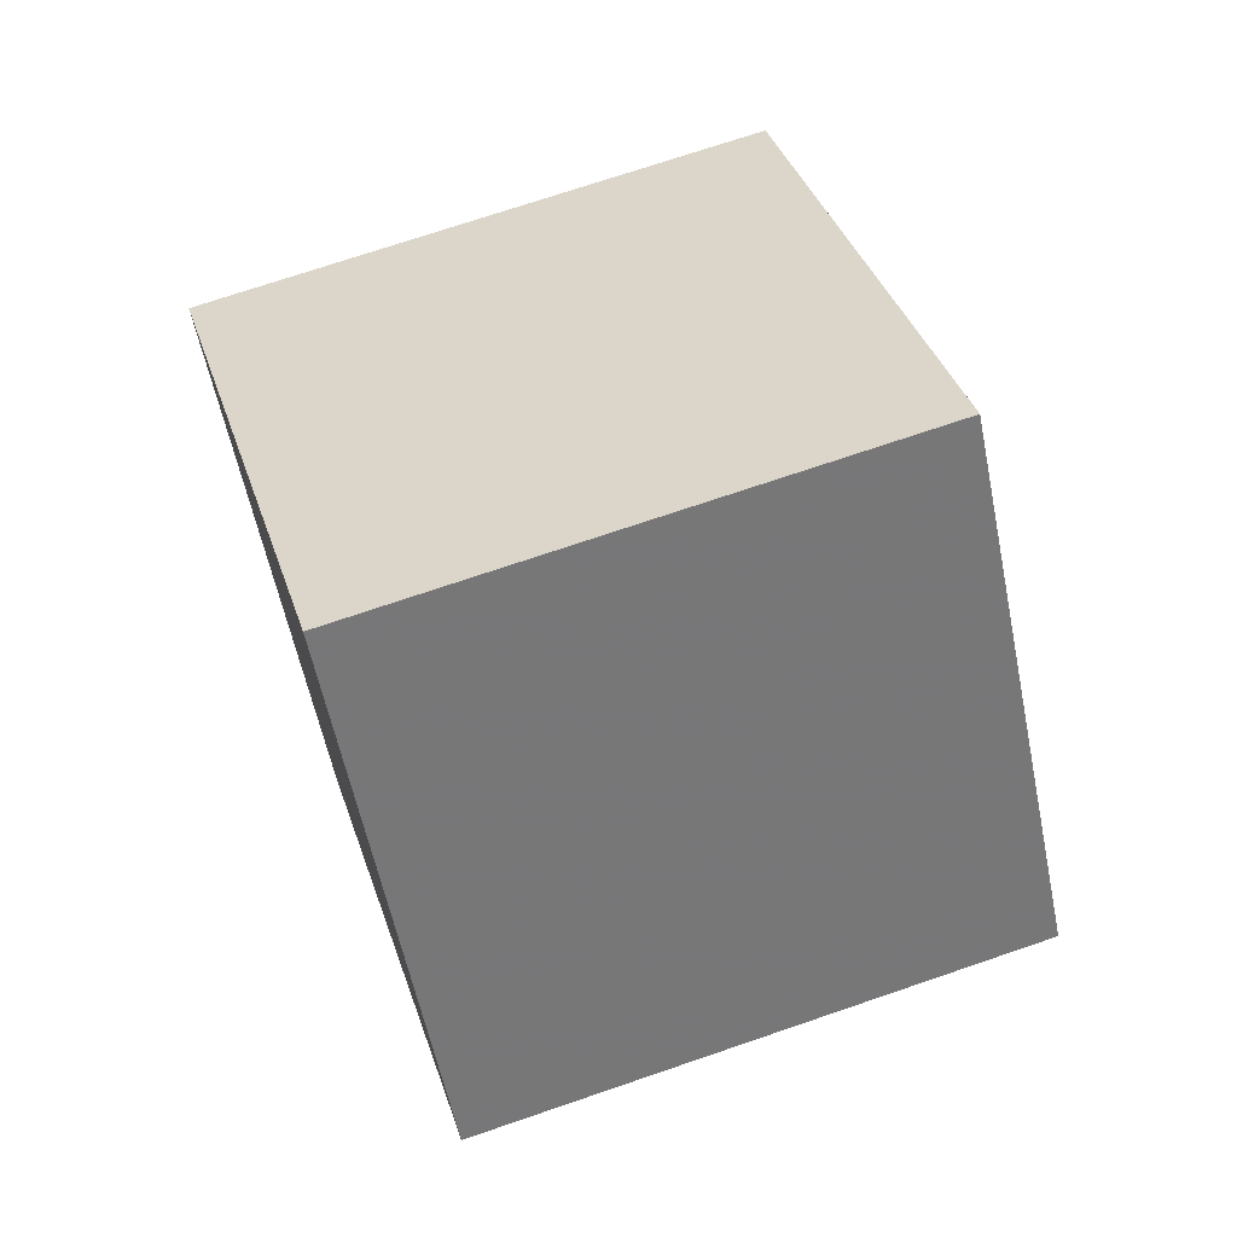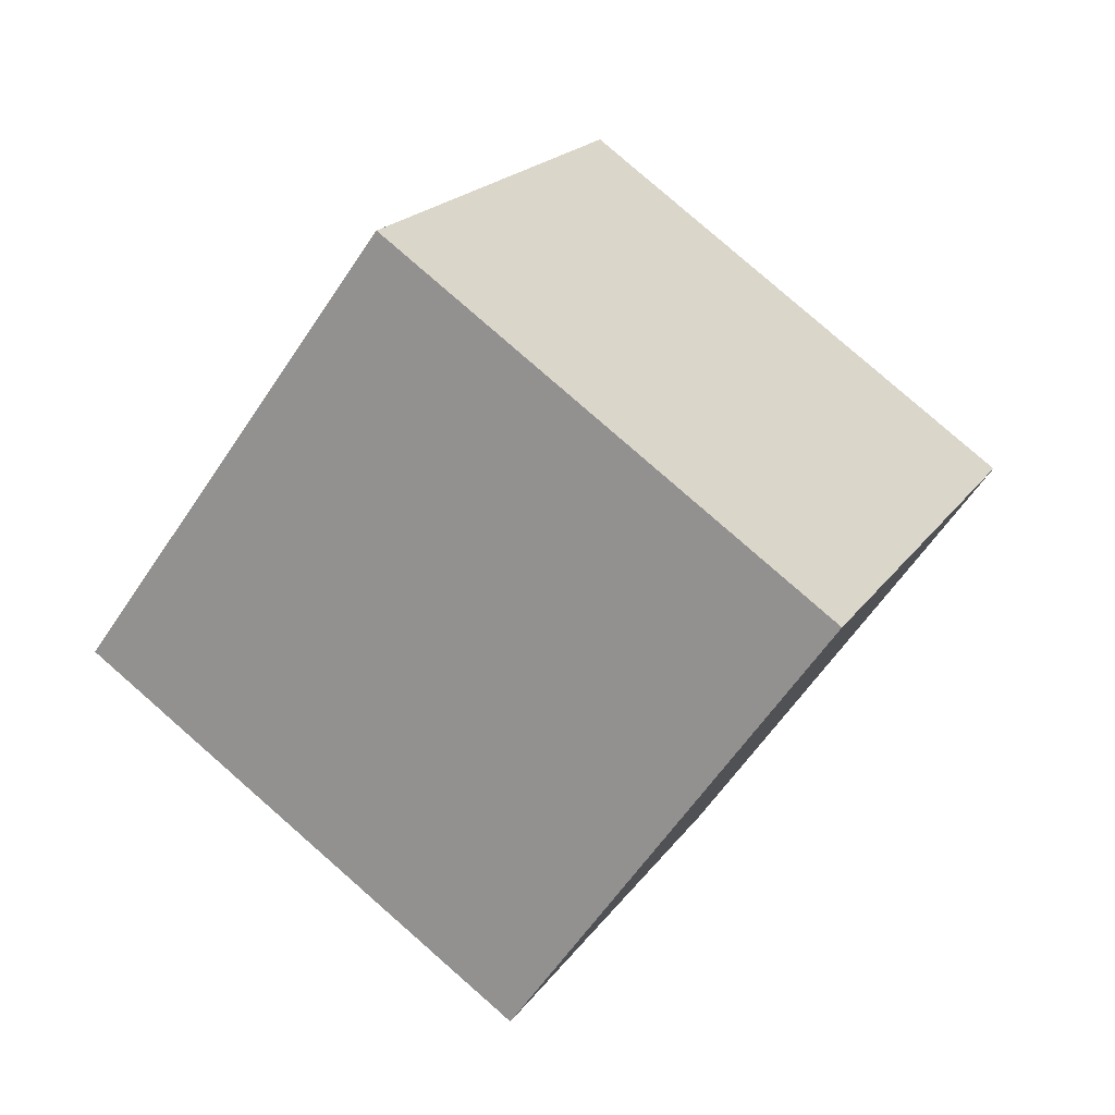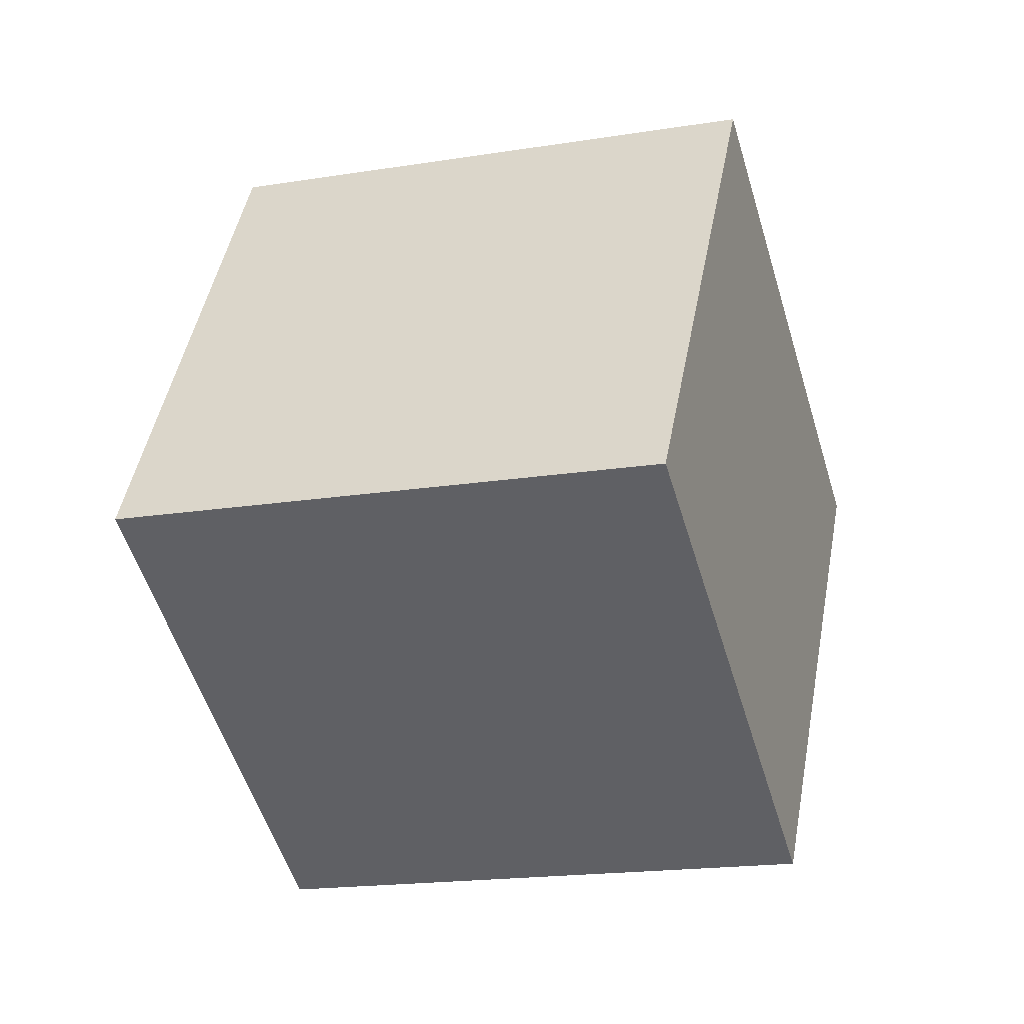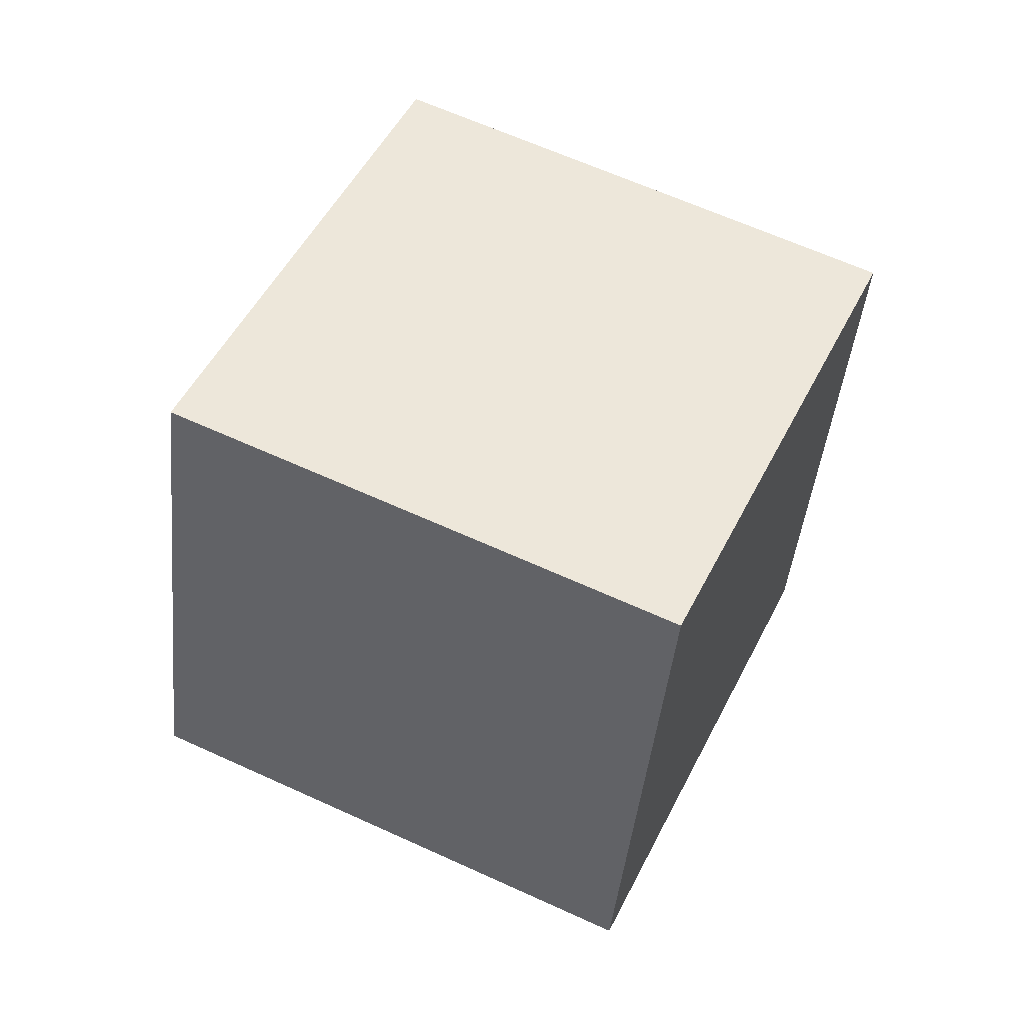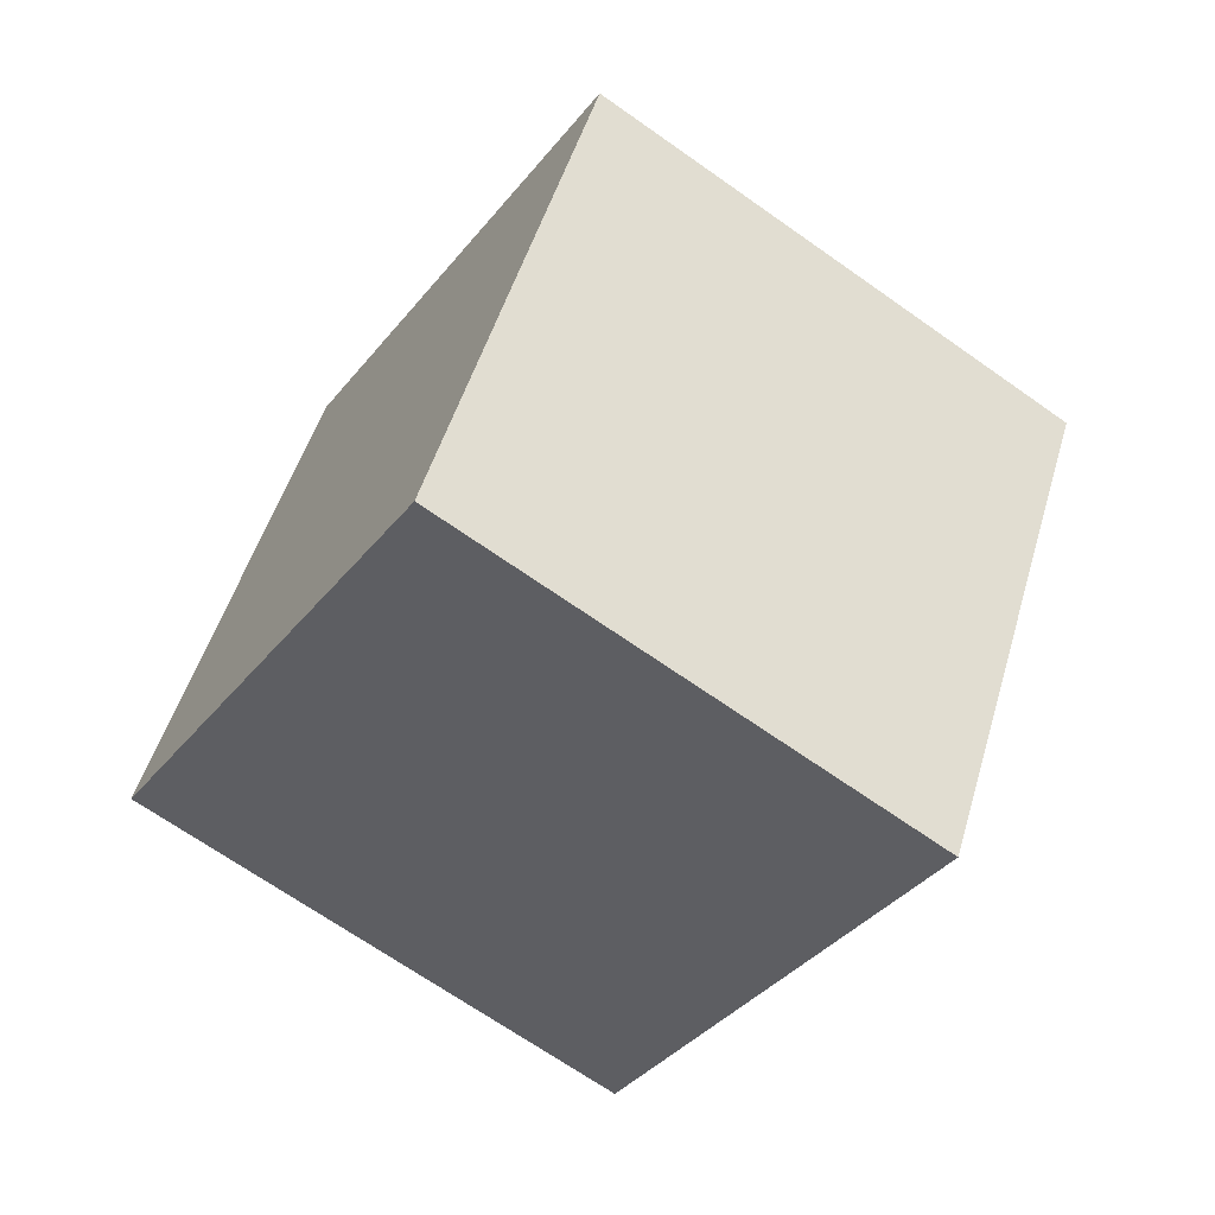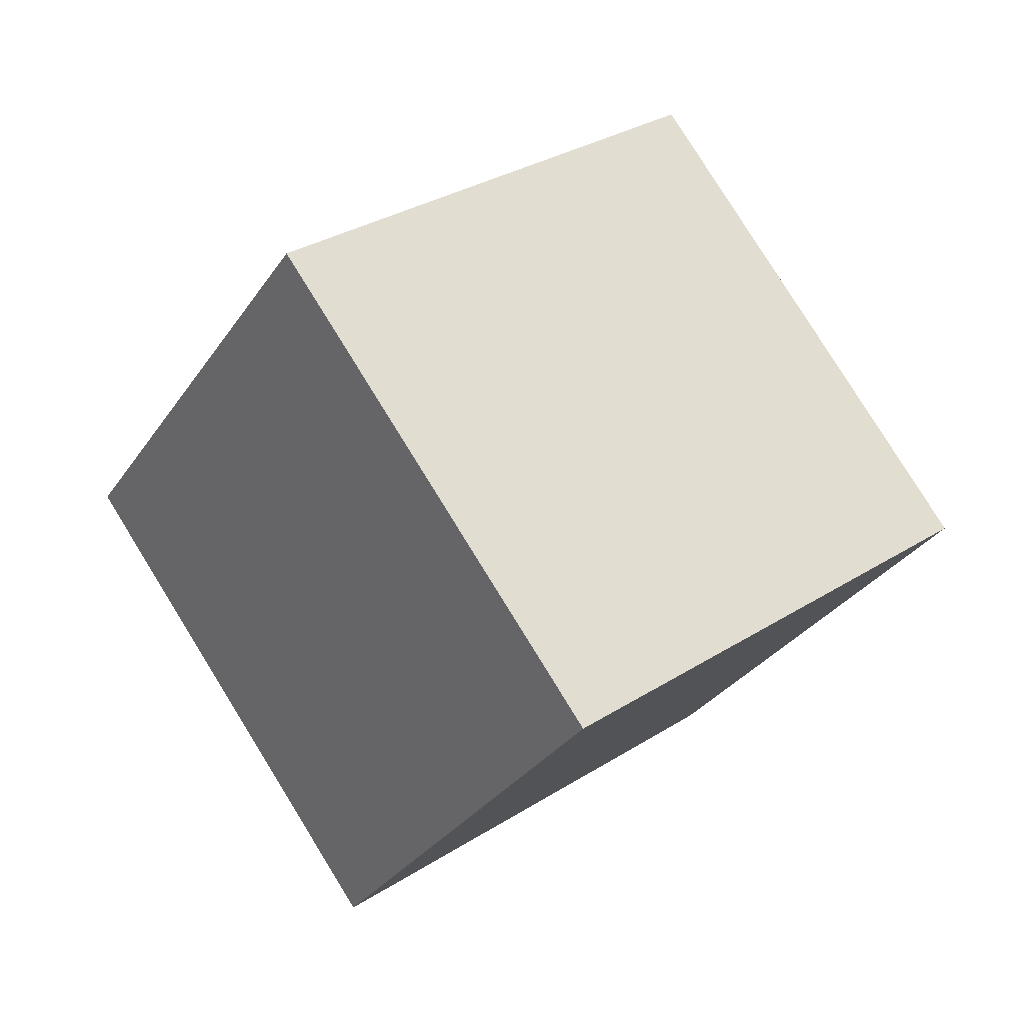
<metadata>
{"format":"obj","ext":"obj","renderer":"f3d","projection":"perspective","resolution":1024,"background":"white","views":[{"elev":-34.7,"azim":-56.9,"up":"+Z"},{"elev":39.8,"azim":134.2,"up":"+Y"},{"elev":62.1,"azim":-58.1,"up":"+Z"},{"elev":-20.2,"azim":104.5,"up":"+Y"},{"elev":67.7,"azim":126.7,"up":"+Y"},{"elev":-0.5,"azim":-19.1,"up":"+Y"}]}
</metadata>
<code>
v 8.502 -9.588 -2.604
v 4.035 -1.219 -5.765
v 10.12 -5.355 6.31
v 5.657 3.014 3.148
v -0.2959 -13.06 0.6453
v -4.764 -4.688 -2.516
v 1.327 -8.824 9.559
v -3.141 -0.4551 6.397
f 2 4 1
f 5 2 1
f 1 4 3
f 3 5 1
f 2 8 4
f 6 2 5
f 6 8 2
f 4 8 3
f 7 5 3
f 3 8 7
f 7 6 5
f 8 6 7

</code>
